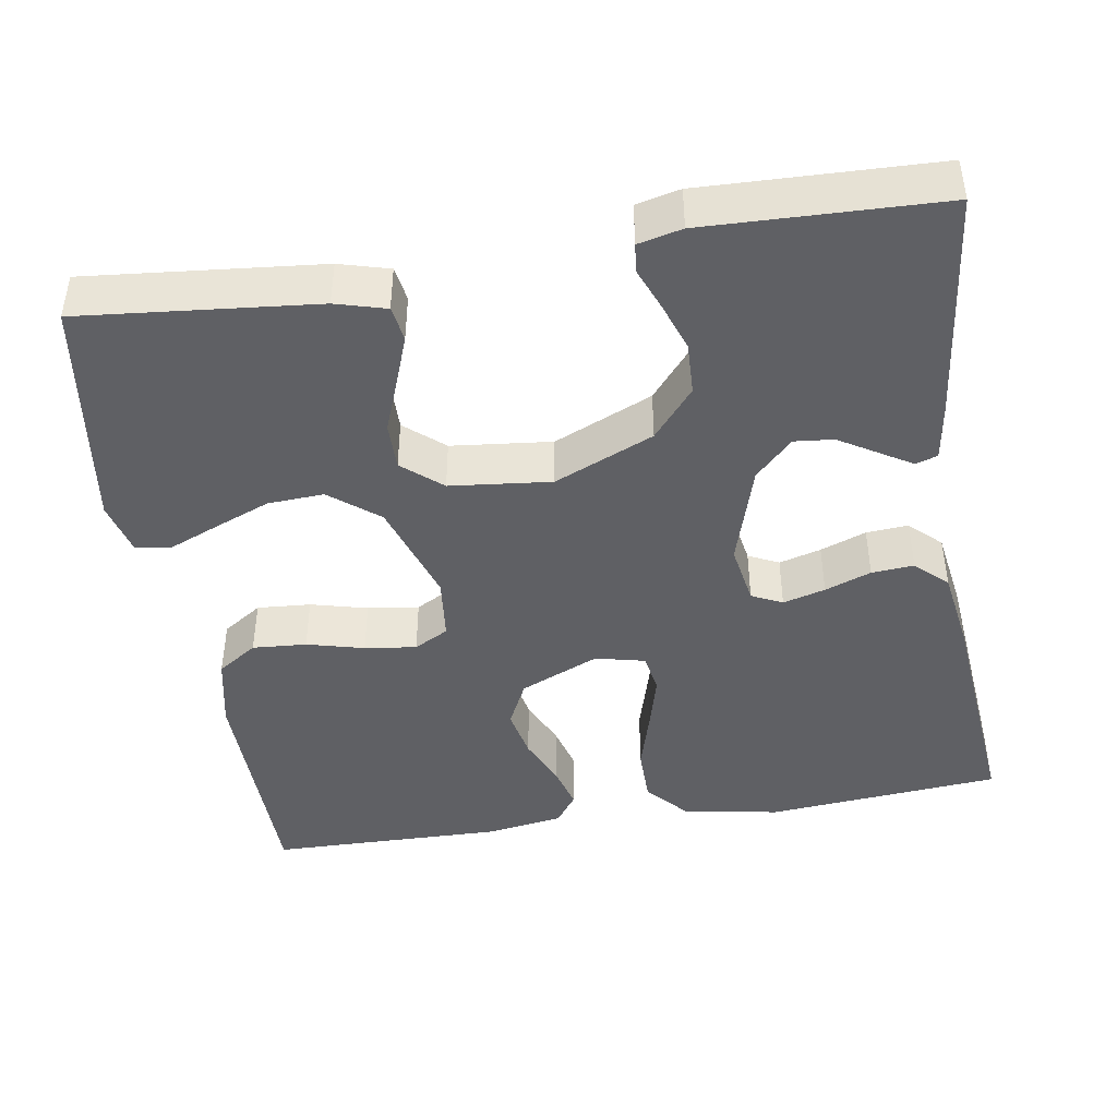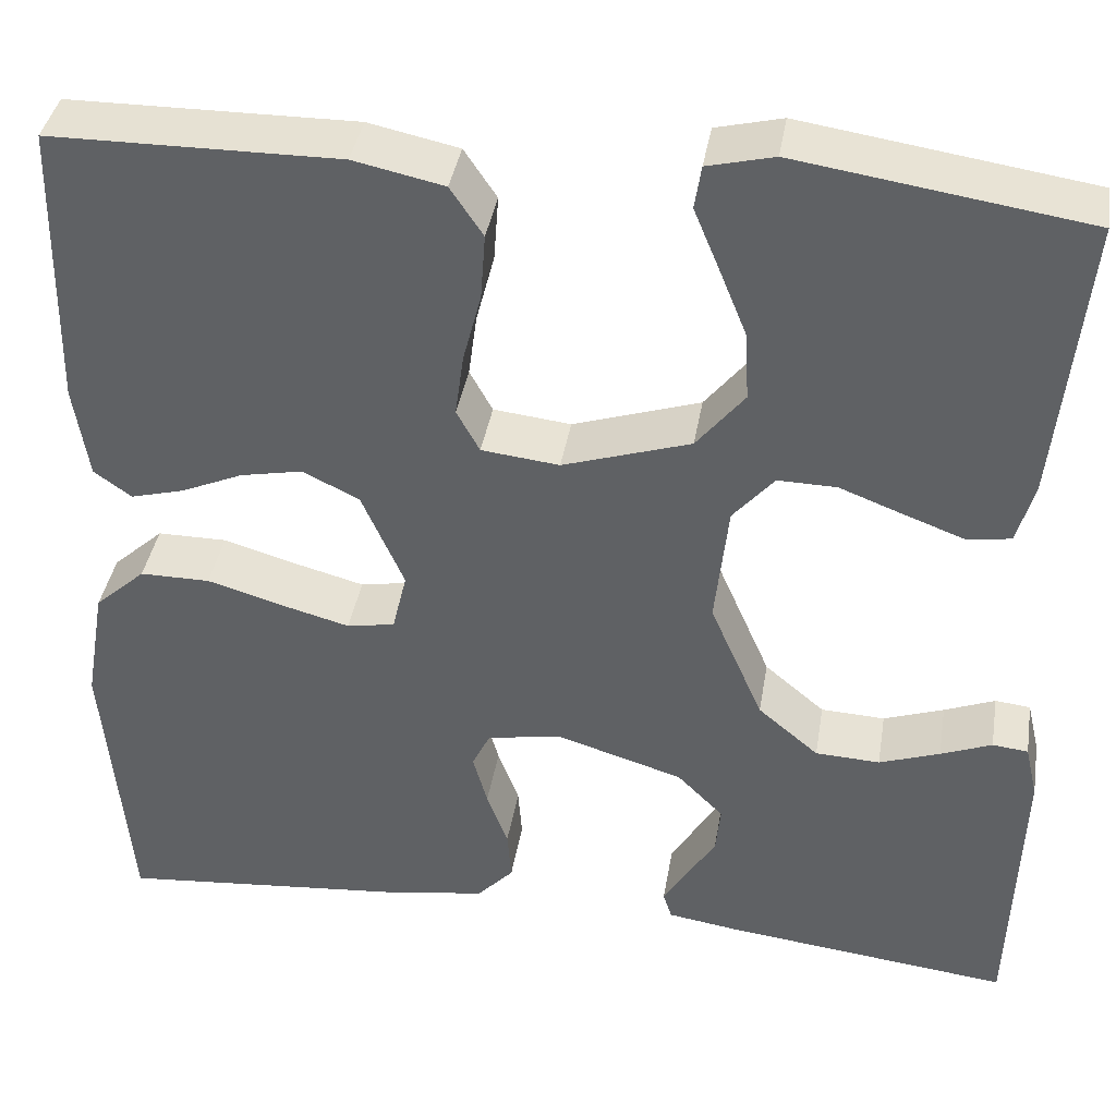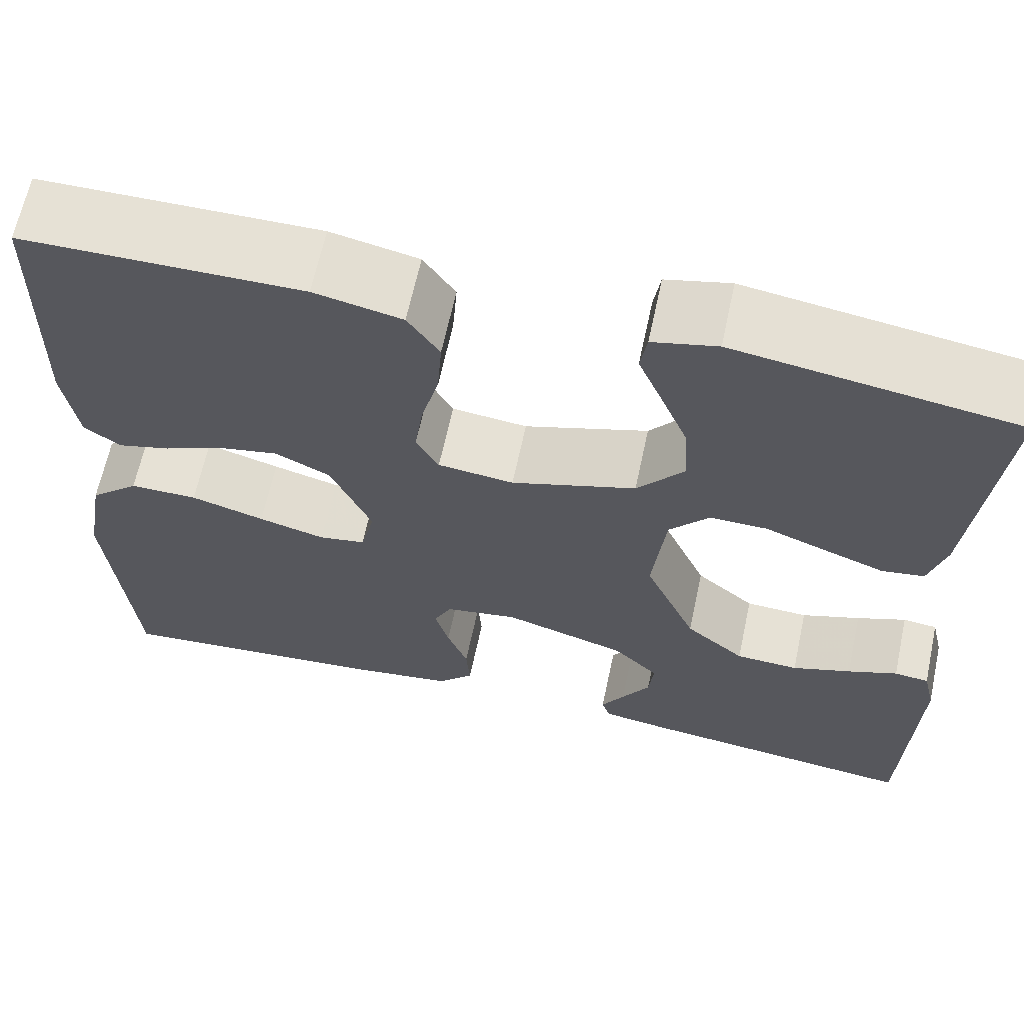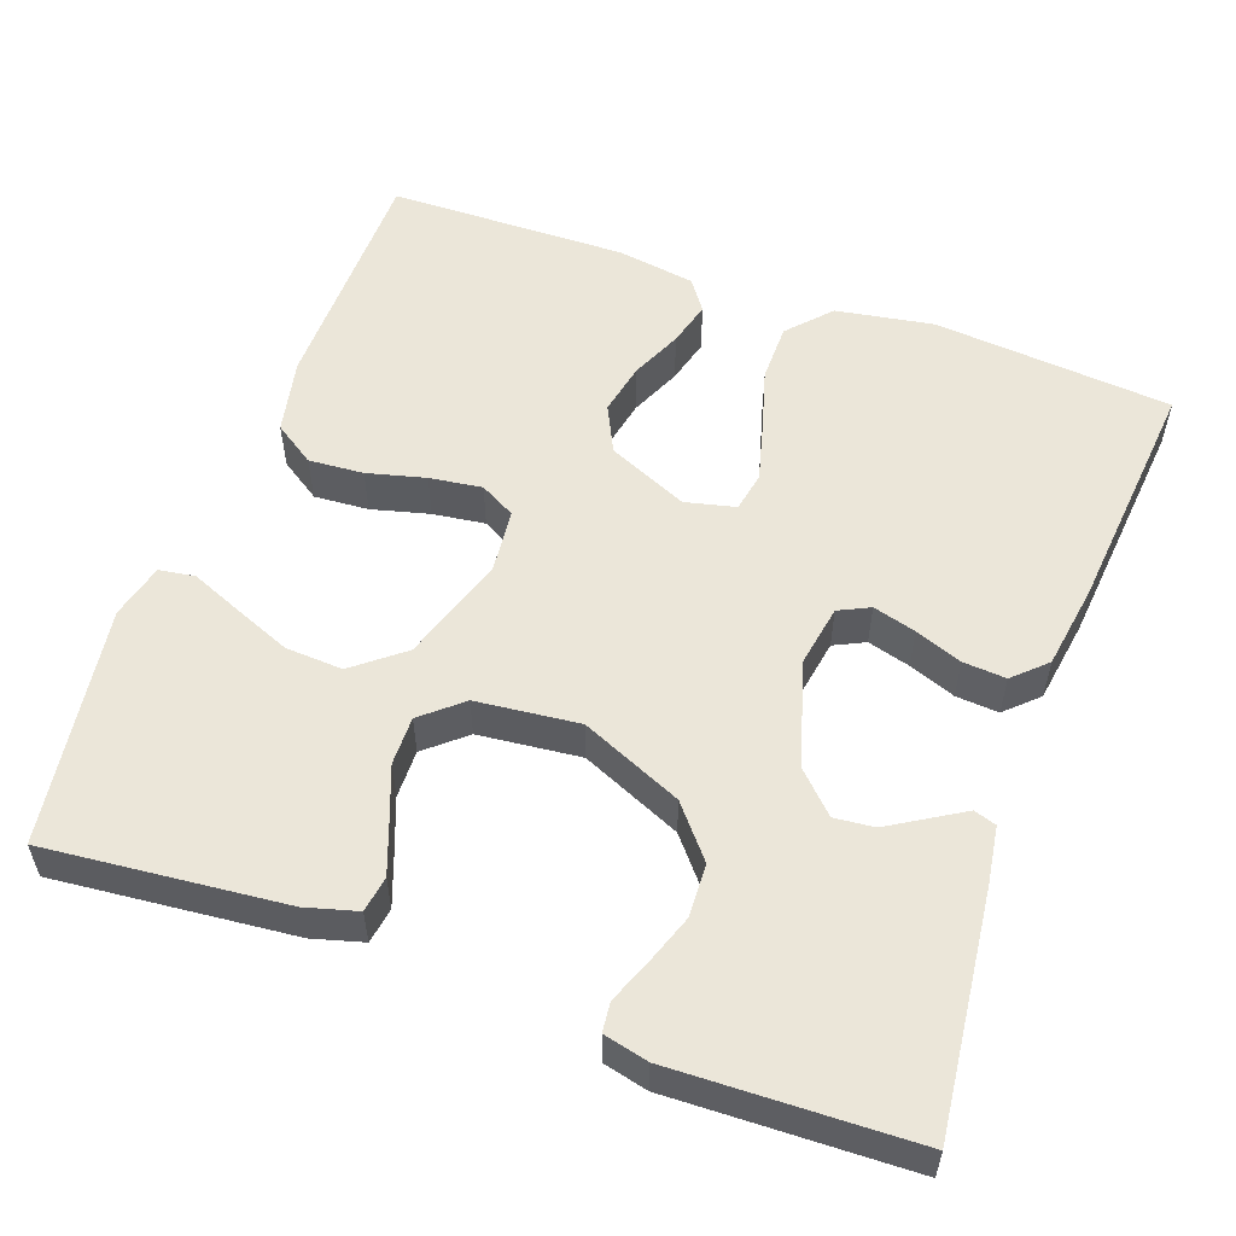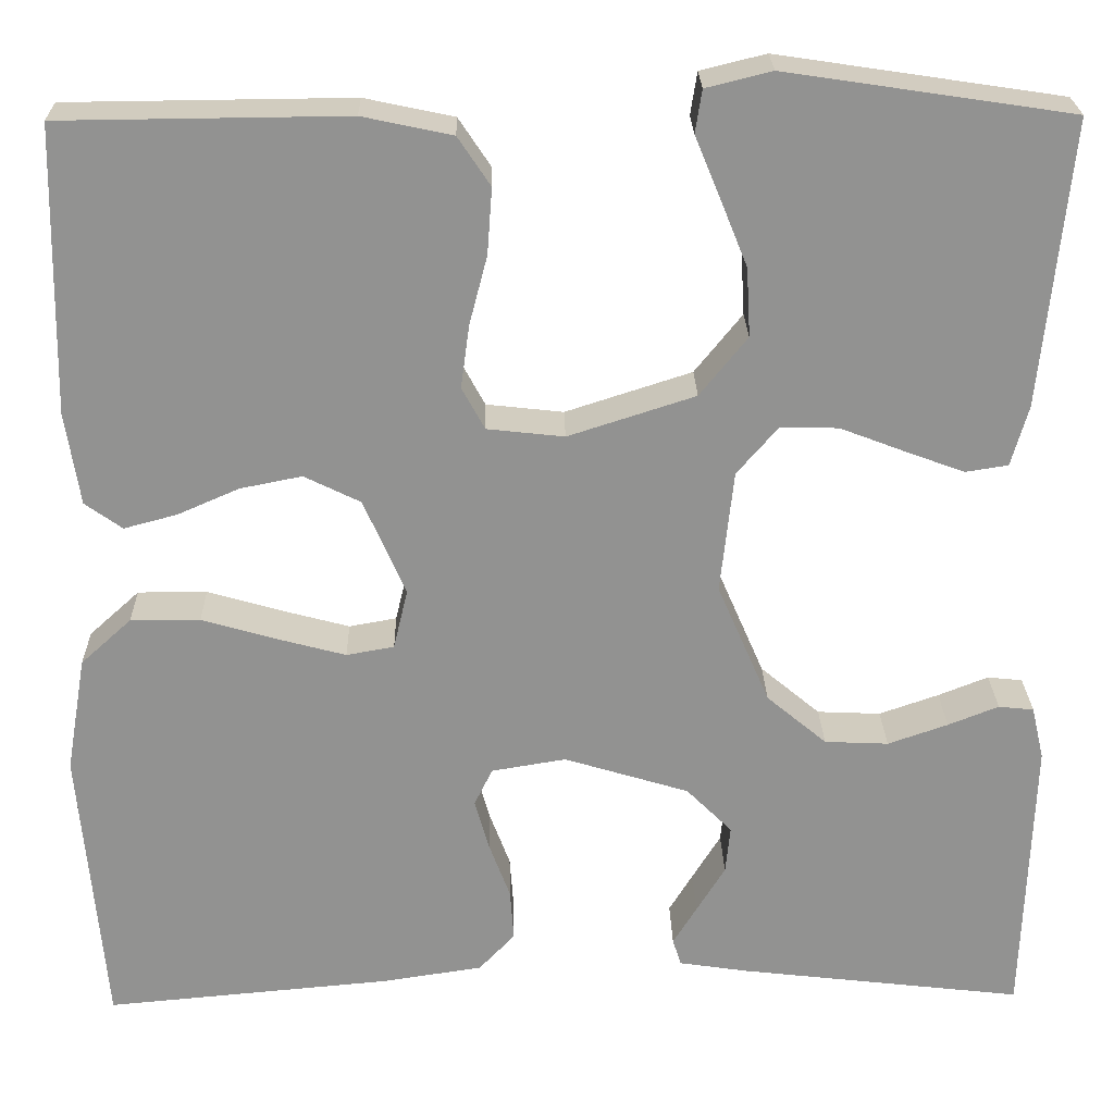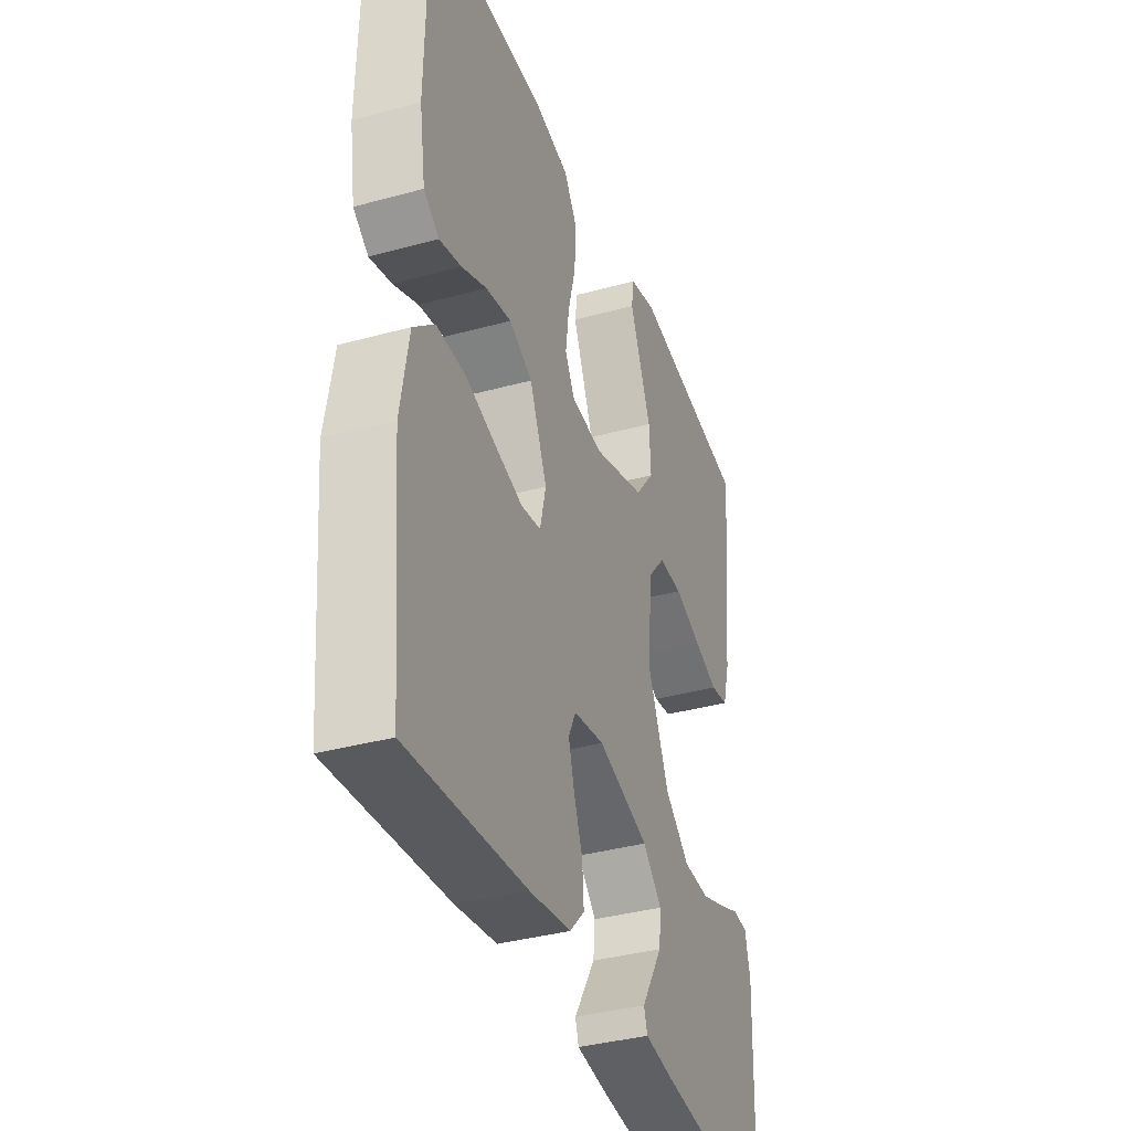
<metadata>
{"format":"obj","ext":"obj","renderer":"f3d","projection":"perspective","resolution":1024,"background":"white","views":[{"elev":-43.9,"azim":99.3,"up":"+Y"},{"elev":39.1,"azim":9.4,"up":"+Z"},{"elev":64.5,"azim":12.1,"up":"+Z"},{"elev":55.4,"azim":110.0,"up":"+Y"},{"elev":23.9,"azim":-1.2,"up":"+Z"},{"elev":-36.8,"azim":-70.4,"up":"+Z"}]}
</metadata>
<code>
v -0.5 0.07 0.5
v -0.2 0.07 0.503
v -0.106 0.07 0.483
v -0.072 0.07 0.432
v -0.077 0.07 0.363
v -0.096 0.07 0.29
v -0.105 0.07 0.224
v -0.081 0.07 0.18
v 0 0.07 0.171
v 0.133 0.07 0.214
v 0.183 0.07 0.276
v 0.179 0.07 0.348
v 0.15 0.07 0.42
v 0.124 0.07 0.483
v 0.131 0.07 0.528
v 0.2 0.07 0.545
v 0.5 0.07 0.5
v 0.47 0.07 0.2
v 0.452 0.07 0.136
v 0.407 0.07 0.129
v 0.345 0.07 0.152
v 0.277 0.07 0.178
v 0.216 0.07 0.179
v 0.173 0.07 0.129
v 0.159 0.07 0
v 0.214 0.07 -0.127
v 0.277 0.07 -0.18
v 0.344 0.07 -0.183
v 0.407 0.07 -0.161
v 0.46 0.07 -0.14
v 0.497 0.07 -0.144
v 0.51 0.07 -0.2
v 0.5 0.07 -0.5
v 0.2 0.07 -0.465
v 0.128 0.07 -0.454
v 0.119 0.07 -0.426
v 0.144 0.07 -0.385
v 0.174 0.07 -0.336
v 0.179 0.07 -0.286
v 0.131 0.07 -0.238
v 0 0.07 -0.198
v -0.078 0.07 -0.211
v -0.097 0.07 -0.25
v -0.082 0.07 -0.304
v -0.06 0.07 -0.363
v -0.056 0.07 -0.417
v -0.094 0.07 -0.457
v -0.2 0.07 -0.473
v -0.5 0.07 -0.5
v -0.526 0.07 -0.2
v -0.505 0.07 -0.078
v -0.452 0.07 -0.03
v -0.379 0.07 -0.03
v -0.3 0.07 -0.053
v -0.229 0.07 -0.072
v -0.179 0.07 -0.063
v -0.164 0.07 0
v -0.208 0.07 0.101
v -0.267 0.07 0.13
v -0.332 0.07 0.117
v -0.396 0.07 0.089
v -0.452 0.07 0.074
v -0.491 0.07 0.102
v -0.506 0.07 0.2
v -0.5 0 0.5
v -0.2 0 0.503
v -0.106 0 0.483
v -0.072 0 0.432
v -0.077 0 0.363
v -0.096 0 0.29
v -0.105 0 0.224
v -0.081 0 0.18
v 0 0 0.171
v 0.133 0 0.214
v 0.183 0 0.276
v 0.179 0 0.348
v 0.15 0 0.42
v 0.124 0 0.483
v 0.131 0 0.528
v 0.2 0 0.545
v 0.5 0 0.5
v 0.47 0 0.2
v 0.452 0 0.136
v 0.407 0 0.129
v 0.345 0 0.152
v 0.277 0 0.178
v 0.216 0 0.179
v 0.173 0 0.129
v 0.159 0 0
v 0.214 0 -0.127
v 0.277 0 -0.18
v 0.344 0 -0.183
v 0.407 0 -0.161
v 0.46 0 -0.14
v 0.497 0 -0.144
v 0.51 0 -0.2
v 0.5 0 -0.5
v 0.2 0 -0.465
v 0.128 0 -0.454
v 0.119 0 -0.426
v 0.144 0 -0.385
v 0.174 0 -0.336
v 0.179 0 -0.286
v 0.131 0 -0.238
v 0 0 -0.198
v -0.078 0 -0.211
v -0.097 0 -0.25
v -0.082 0 -0.304
v -0.06 0 -0.363
v -0.056 0 -0.417
v -0.094 0 -0.457
v -0.2 0 -0.473
v -0.5 0 -0.5
v -0.526 0 -0.2
v -0.505 0 -0.078
v -0.452 0 -0.03
v -0.379 0 -0.03
v -0.3 0 -0.053
v -0.229 0 -0.072
v -0.179 0 -0.063
v -0.164 0 0
v -0.208 0 0.101
v -0.267 0 0.13
v -0.332 0 0.117
v -0.396 0 0.089
v -0.452 0 0.074
v -0.491 0 0.102
v -0.506 0 0.2
f 60 61 62 63
f 59 60 63 64
f 51 52 53 54
f 51 54 55
f 50 51 55
f 49 50 55 56
f 47 48 49 56
f 44 45 46 47
f 43 44 47 56
f 35 36 37 38
f 33 34 35 38
f 33 38 39
f 32 33 39 40
f 29 30 31 32
f 28 29 32
f 27 28 32 40
f 19 20 21 22
f 17 18 19 22
f 17 22 23
f 16 17 23
f 13 14 15 16
f 12 13 16
f 11 12 16 23
f 10 11 23 24
f 3 4 5 6
f 3 6 7
f 2 3 7
f 59 64 1 2
f 58 59 2 7
f 57 58 7 8
f 42 43 56 57
f 41 42 57 8
f 26 27 40 41
f 25 26 41 8
f 9 10 24 25
f 8 9 25
f 127 126 125 124
f 128 127 124 123
f 118 117 116 115
f 119 118 115
f 119 115 114
f 120 119 114 113
f 120 113 112 111
f 111 110 109 108
f 120 111 108 107
f 102 101 100 99
f 102 99 98 97
f 103 102 97
f 104 103 97 96
f 96 95 94 93
f 96 93 92
f 104 96 92 91
f 86 85 84 83
f 86 83 82 81
f 87 86 81
f 87 81 80
f 80 79 78 77
f 80 77 76
f 87 80 76 75
f 88 87 75 74
f 70 69 68 67
f 71 70 67
f 71 67 66
f 66 65 128 123
f 71 66 123 122
f 72 71 122 121
f 121 120 107 106
f 72 121 106 105
f 105 104 91 90
f 72 105 90 89
f 89 88 74 73
f 89 73 72
f 1 65 66 2
f 2 66 67 3
f 3 67 68 4
f 4 68 69 5
f 5 69 70 6
f 6 70 71 7
f 7 71 72 8
f 8 72 73 9
f 9 73 74 10
f 10 74 75 11
f 11 75 76 12
f 12 76 77 13
f 13 77 78 14
f 14 78 79 15
f 15 79 80 16
f 16 80 81 17
f 17 81 82 18
f 18 82 83 19
f 19 83 84 20
f 20 84 85 21
f 21 85 86 22
f 22 86 87 23
f 23 87 88 24
f 24 88 89 25
f 25 89 90 26
f 26 90 91 27
f 27 91 92 28
f 28 92 93 29
f 29 93 94 30
f 30 94 95 31
f 31 95 96 32
f 32 96 97 33
f 33 97 98 34
f 34 98 99 35
f 35 99 100 36
f 36 100 101 37
f 37 101 102 38
f 38 102 103 39
f 39 103 104 40
f 40 104 105 41
f 41 105 106 42
f 42 106 107 43
f 43 107 108 44
f 44 108 109 45
f 45 109 110 46
f 46 110 111 47
f 47 111 112 48
f 48 112 113 49
f 49 113 114 50
f 50 114 115 51
f 51 115 116 52
f 52 116 117 53
f 53 117 118 54
f 54 118 119 55
f 55 119 120 56
f 56 120 121 57
f 57 121 122 58
f 58 122 123 59
f 59 123 124 60
f 60 124 125 61
f 61 125 126 62
f 62 126 127 63
f 63 127 128 64
f 64 128 65 1

</code>
